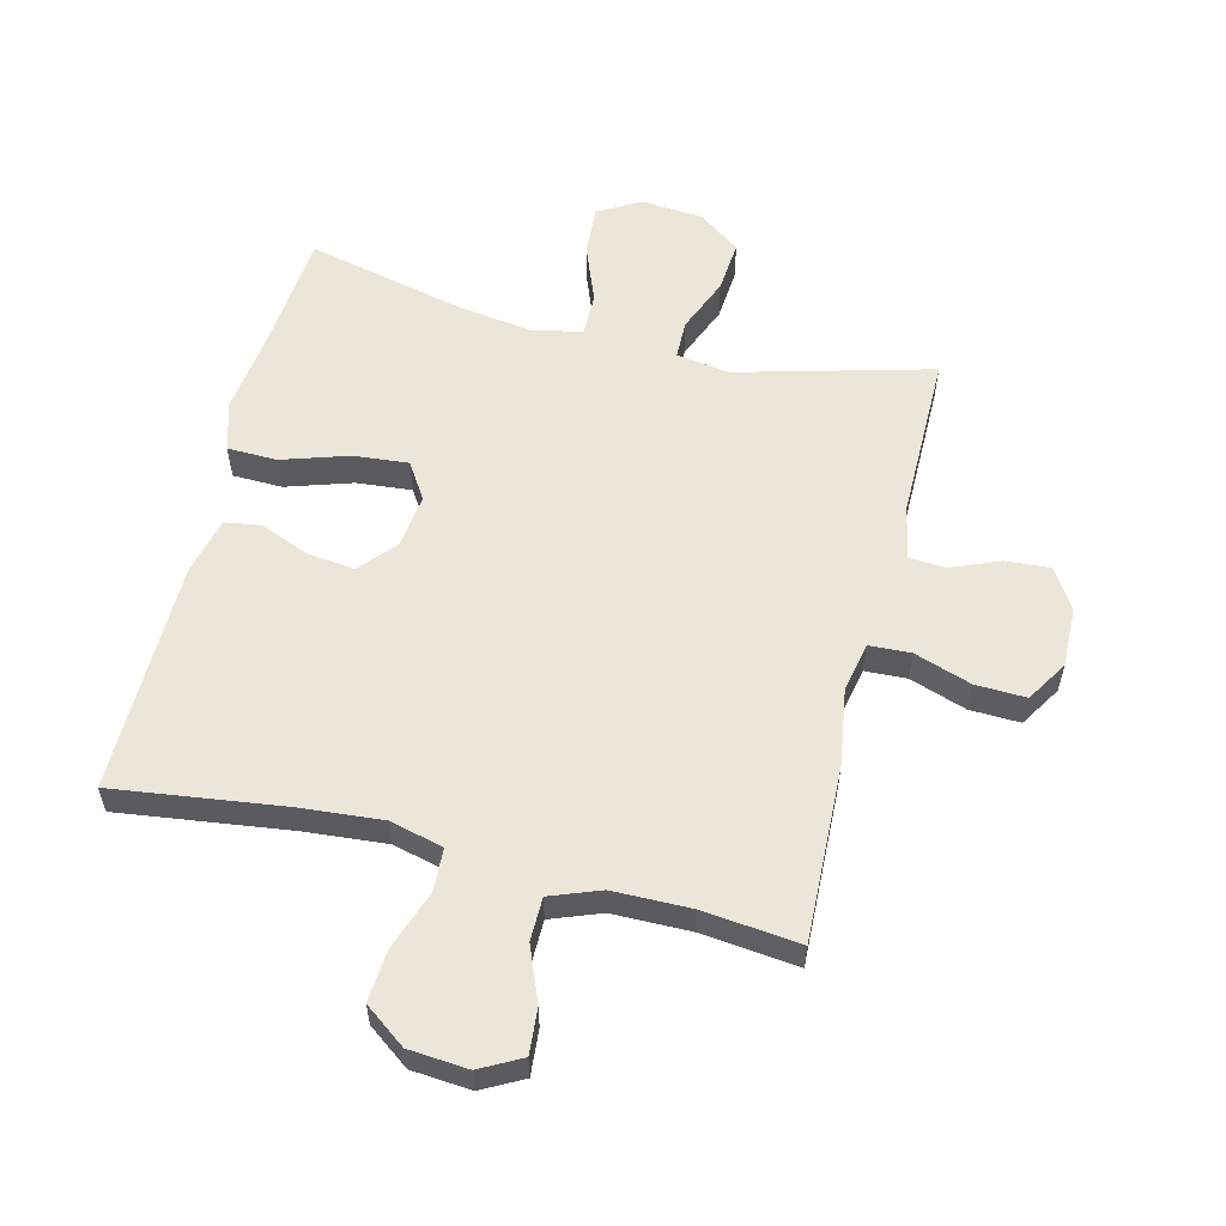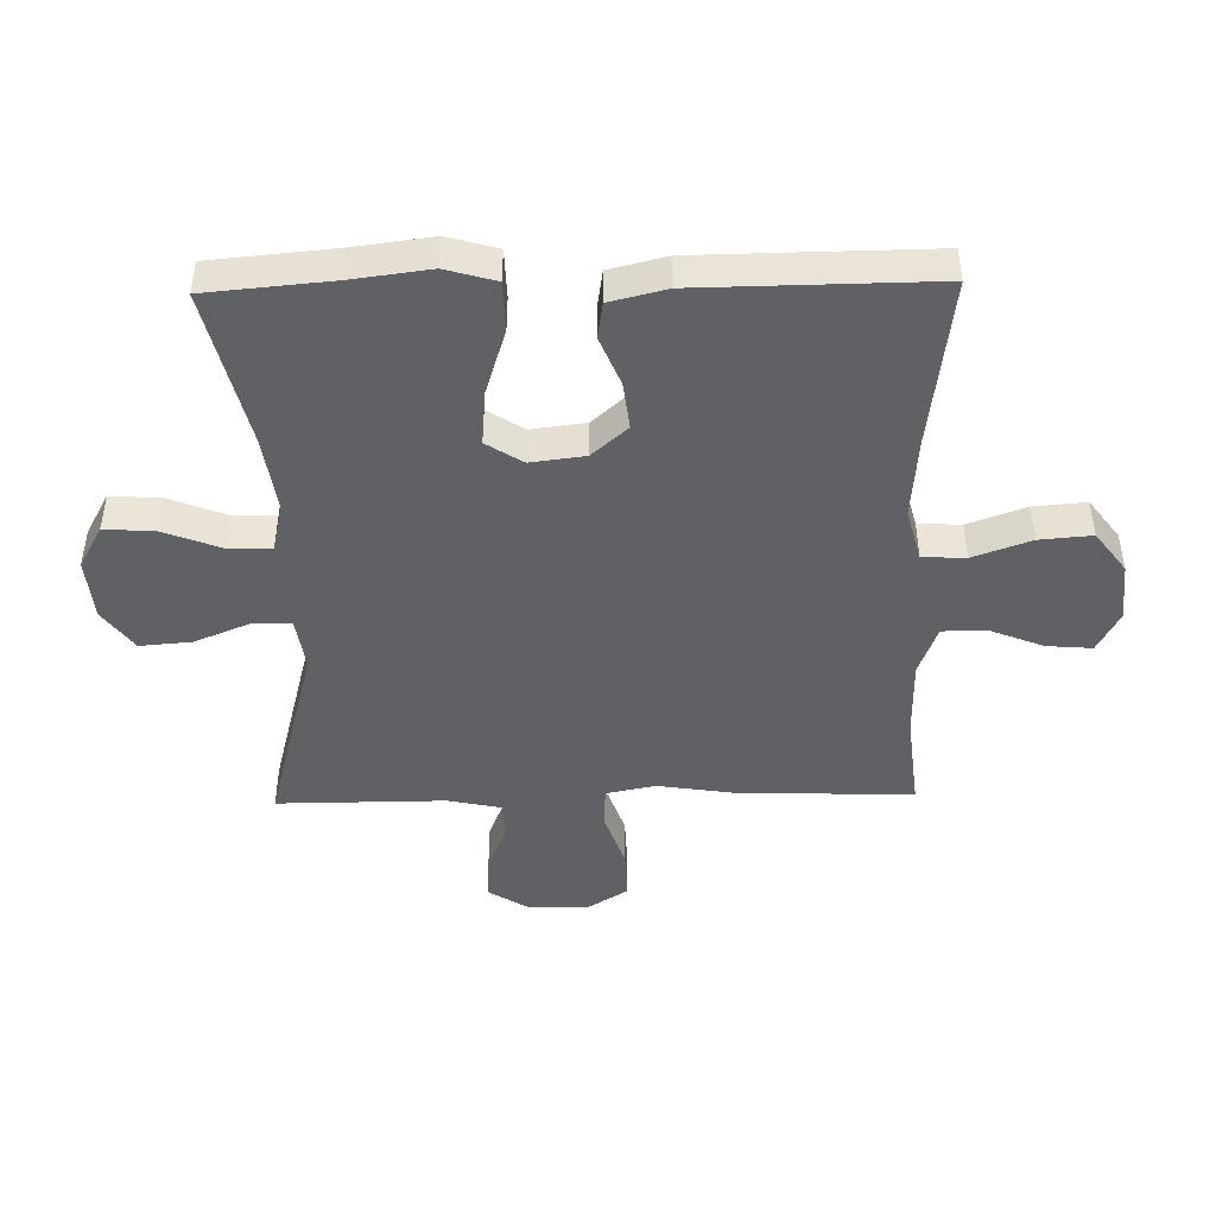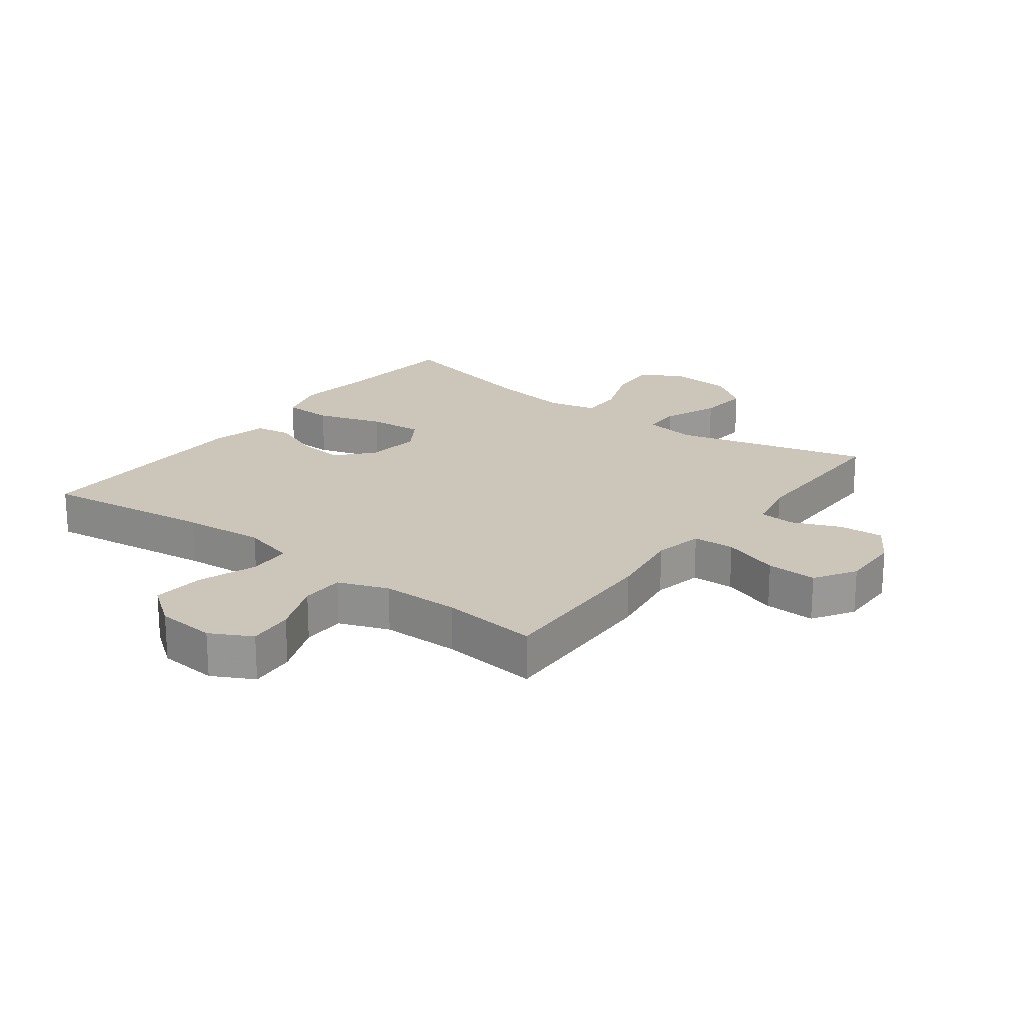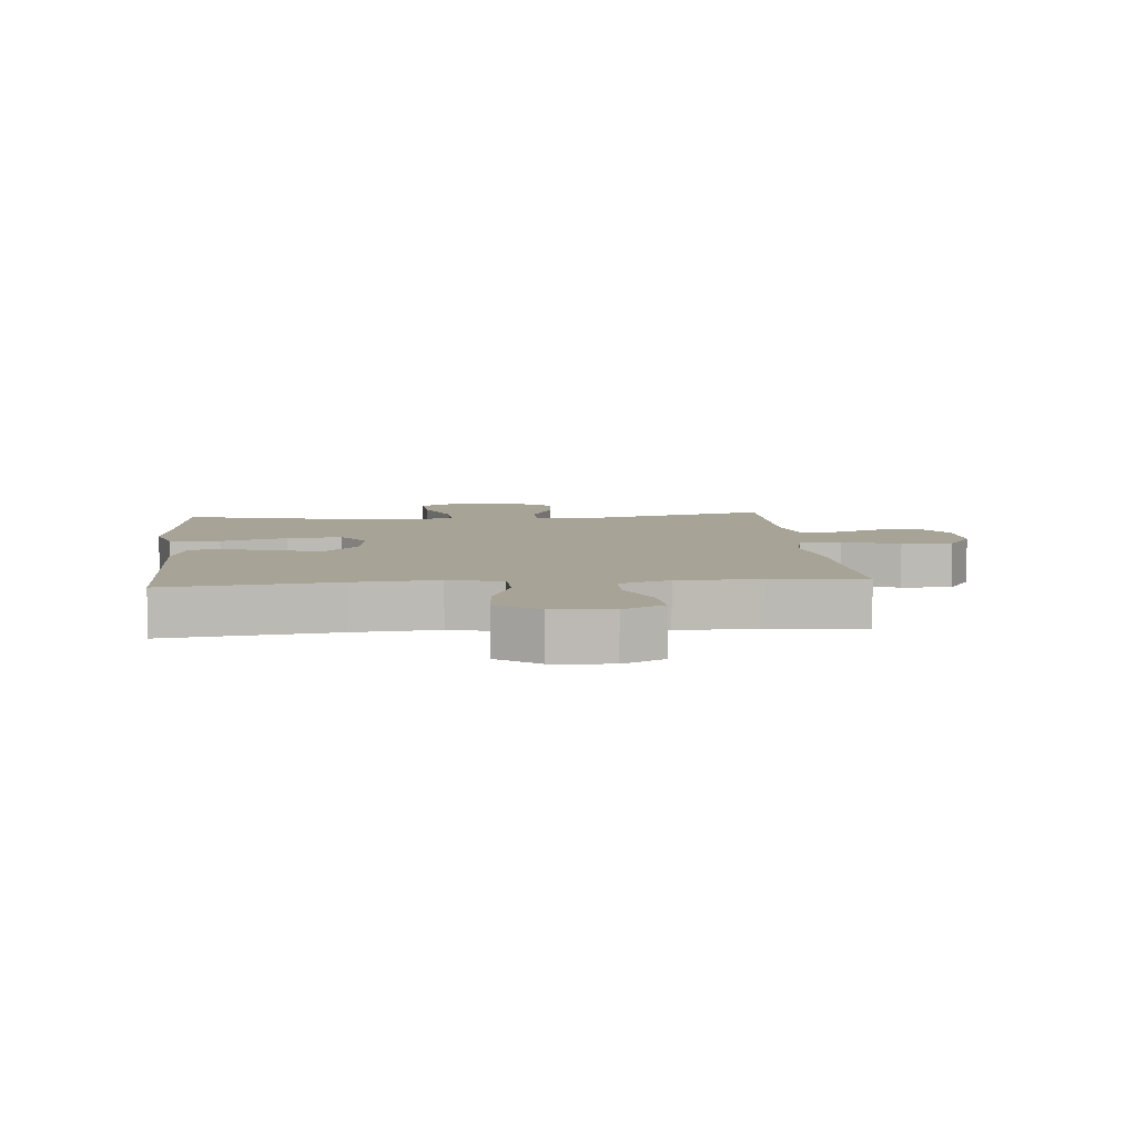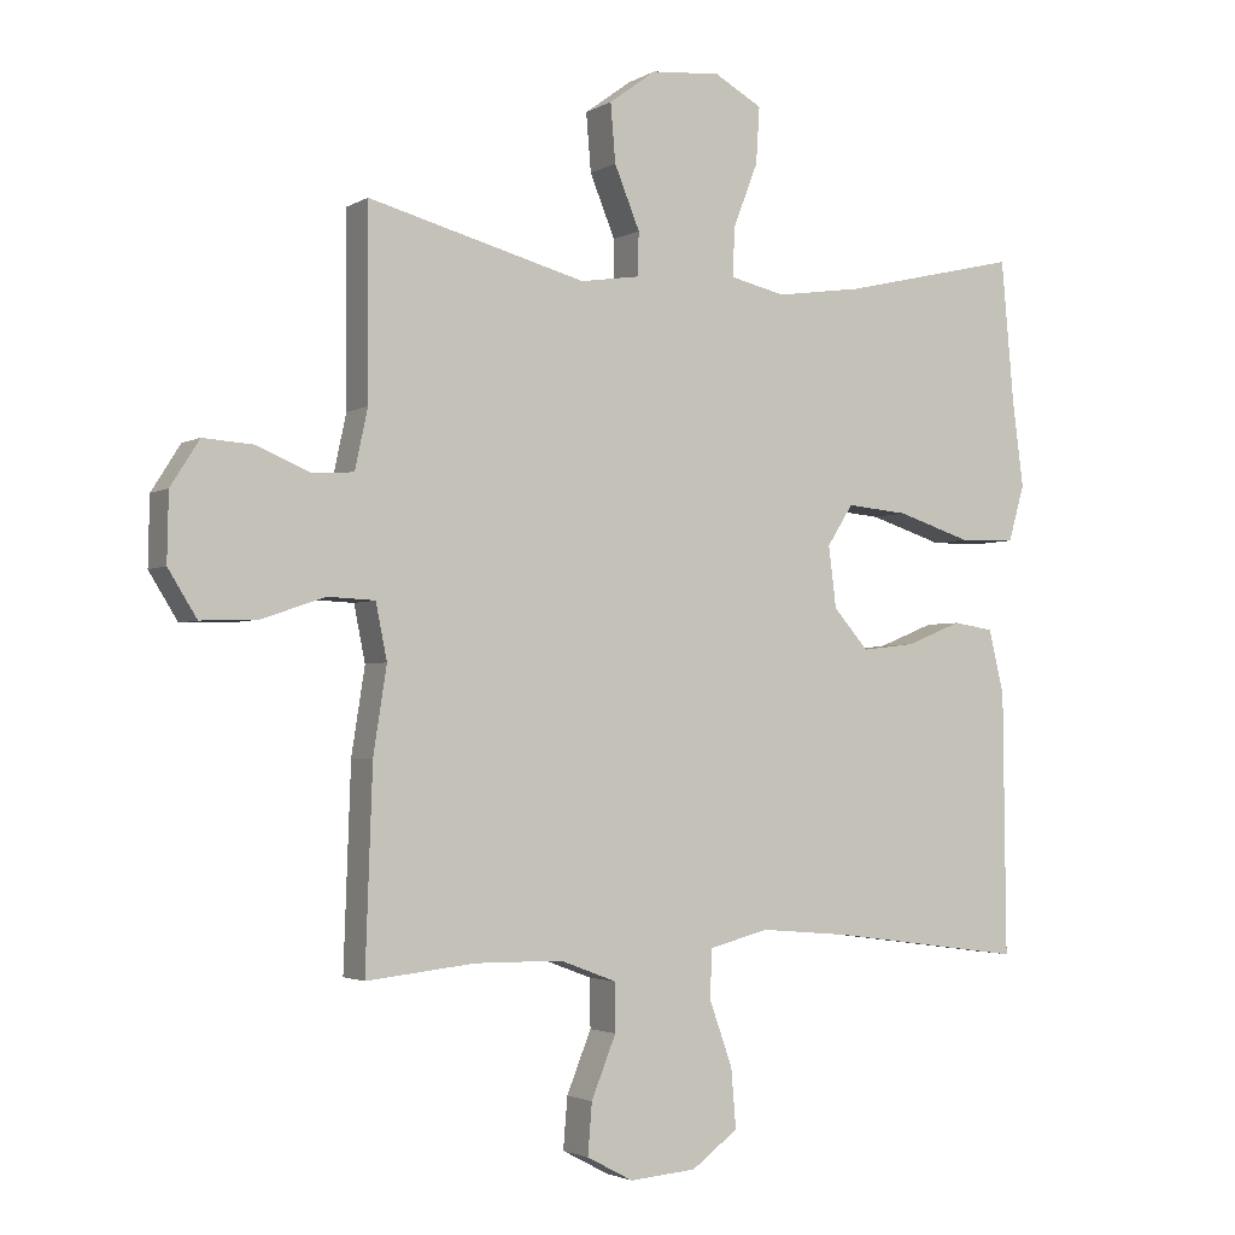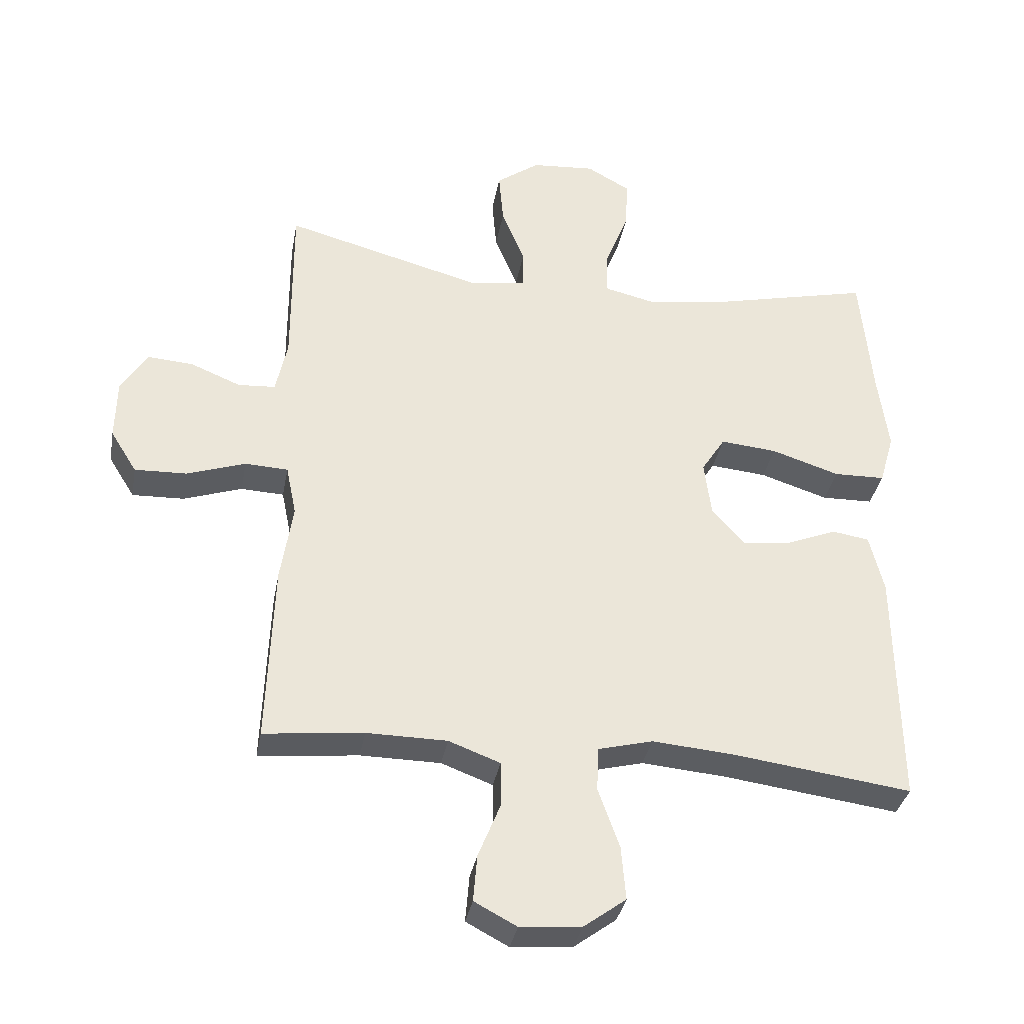
<metadata>
{"format":"obj","ext":"obj","renderer":"f3d","projection":"perspective","resolution":1024,"background":"white","views":[{"elev":57.3,"azim":-166.1,"up":"+Y"},{"elev":-45.5,"azim":91.2,"up":"+Y"},{"elev":20.9,"azim":-142.9,"up":"+Y"},{"elev":6.7,"azim":174.8,"up":"+Y"},{"elev":-2.7,"azim":-28.6,"up":"+Z"},{"elev":-34.9,"azim":-10.3,"up":"+Z"}]}
</metadata>
<code>
v -0.5 0.07 0.5
v -0.189 0.07 0.417
v -0.104 0.07 0.43
v -0.103 0.07 0.492
v -0.139 0.07 0.58
v -0.146 0.07 0.663
v -0.079 0.07 0.712
v 0.02 0.07 0.72
v 0.088 0.07 0.682
v 0.083 0.07 0.602
v 0.047 0.07 0.509
v 0.046 0.07 0.441
v 0.124 0.07 0.423
v 0.248 0.07 0.441
v 0.5 0.07 0.5
v 0.518 0.07 0.299
v 0.534 0.07 0.175
v 0.511 0.07 0.095
v 0.431 0.07 0.093
v 0.325 0.07 0.127
v 0.237 0.07 0.135
v 0.2 0.07 0.077
v 0.211 0.07 -0.01
v 0.261 0.07 -0.067
v 0.337 0.07 -0.058
v 0.416 0.07 -0.026
v 0.474 0.07 -0.035
v 0.496 0.07 -0.126
v 0.5 0.07 -0.5
v 0.226 0.07 -0.464
v 0.095 0.07 -0.453
v 0.01 0.07 -0.475
v 0.007 0.07 -0.544
v 0.04 0.07 -0.637
v 0.047 0.07 -0.721
v -0.019 0.07 -0.77
v -0.114 0.07 -0.778
v -0.18 0.07 -0.743
v -0.174 0.07 -0.67
v -0.139 0.07 -0.583
v -0.14 0.07 -0.514
v -0.22 0.07 -0.484
v -0.345 0.07 -0.483
v -0.5 0.07 -0.5
v -0.49 0.07 -0.218
v -0.471 0.07 -0.096
v -0.487 0.07 -0.017
v -0.554 0.07 -0.014
v -0.645 0.07 -0.045
v -0.726 0.07 -0.048
v -0.767 0.07 0.018
v -0.765 0.07 0.114
v -0.724 0.07 0.179
v -0.653 0.07 0.174
v -0.575 0.07 0.142
v -0.517 0.07 0.146
v -0.499 0.07 0.231
v -0.5 0 0.5
v -0.189 0 0.417
v -0.104 0 0.43
v -0.103 0 0.492
v -0.139 0 0.58
v -0.146 0 0.663
v -0.079 0 0.712
v 0.02 0 0.72
v 0.088 0 0.682
v 0.083 0 0.602
v 0.047 0 0.509
v 0.046 0 0.441
v 0.124 0 0.423
v 0.248 0 0.441
v 0.5 0 0.5
v 0.518 0 0.299
v 0.534 0 0.175
v 0.511 0 0.095
v 0.431 0 0.093
v 0.325 0 0.127
v 0.237 0 0.135
v 0.2 0 0.077
v 0.211 0 -0.01
v 0.261 0 -0.067
v 0.337 0 -0.058
v 0.416 0 -0.026
v 0.474 0 -0.035
v 0.496 0 -0.126
v 0.5 0 -0.5
v 0.226 0 -0.464
v 0.095 0 -0.453
v 0.01 0 -0.475
v 0.007 0 -0.544
v 0.04 0 -0.637
v 0.047 0 -0.721
v -0.019 0 -0.77
v -0.114 0 -0.778
v -0.18 0 -0.743
v -0.174 0 -0.67
v -0.139 0 -0.583
v -0.14 0 -0.514
v -0.22 0 -0.484
v -0.345 0 -0.483
v -0.5 0 -0.5
v -0.49 0 -0.218
v -0.471 0 -0.096
v -0.487 0 -0.017
v -0.554 0 -0.014
v -0.645 0 -0.045
v -0.726 0 -0.048
v -0.767 0 0.018
v -0.765 0 0.114
v -0.724 0 0.179
v -0.653 0 0.174
v -0.575 0 0.142
v -0.517 0 0.146
v -0.499 0 0.231
f 52 53 54 55
f 52 55 56
f 51 52 56
f 48 49 50 51
f 47 48 51 56
f 46 47 56 57
f 43 44 45 46
f 42 43 46 57
f 37 38 39 40
f 37 40 41
f 36 37 41
f 33 34 35 36
f 32 33 36 41
f 27 28 29 30
f 25 26 27 30
f 24 25 30 31
f 23 24 31 32
f 17 18 19 20
f 16 17 20 21
f 14 15 16 21
f 13 14 21 22
f 8 9 10 11
f 8 11 12
f 7 8 12
f 4 5 6 7
f 3 4 7 12
f 2 3 12 13
f 57 1 2
f 32 41 42 57
f 22 23 32 57
f 2 13 22 57
f 112 111 110 109
f 113 112 109
f 113 109 108
f 108 107 106 105
f 113 108 105 104
f 114 113 104 103
f 103 102 101 100
f 114 103 100 99
f 97 96 95 94
f 98 97 94
f 98 94 93
f 93 92 91 90
f 98 93 90 89
f 87 86 85 84
f 87 84 83 82
f 88 87 82 81
f 89 88 81 80
f 77 76 75 74
f 78 77 74 73
f 78 73 72 71
f 79 78 71 70
f 68 67 66 65
f 69 68 65
f 69 65 64
f 64 63 62 61
f 69 64 61 60
f 70 69 60 59
f 59 58 114
f 114 99 98 89
f 114 89 80 79
f 114 79 70 59
f 1 58 59 2
f 2 59 60 3
f 3 60 61 4
f 4 61 62 5
f 5 62 63 6
f 6 63 64 7
f 7 64 65 8
f 8 65 66 9
f 9 66 67 10
f 10 67 68 11
f 11 68 69 12
f 12 69 70 13
f 13 70 71 14
f 14 71 72 15
f 15 72 73 16
f 16 73 74 17
f 17 74 75 18
f 18 75 76 19
f 19 76 77 20
f 20 77 78 21
f 21 78 79 22
f 22 79 80 23
f 23 80 81 24
f 24 81 82 25
f 25 82 83 26
f 26 83 84 27
f 27 84 85 28
f 28 85 86 29
f 29 86 87 30
f 30 87 88 31
f 31 88 89 32
f 32 89 90 33
f 33 90 91 34
f 34 91 92 35
f 35 92 93 36
f 36 93 94 37
f 37 94 95 38
f 38 95 96 39
f 39 96 97 40
f 40 97 98 41
f 41 98 99 42
f 42 99 100 43
f 43 100 101 44
f 44 101 102 45
f 45 102 103 46
f 46 103 104 47
f 47 104 105 48
f 48 105 106 49
f 49 106 107 50
f 50 107 108 51
f 51 108 109 52
f 52 109 110 53
f 53 110 111 54
f 54 111 112 55
f 55 112 113 56
f 56 113 114 57
f 57 114 58 1

</code>
